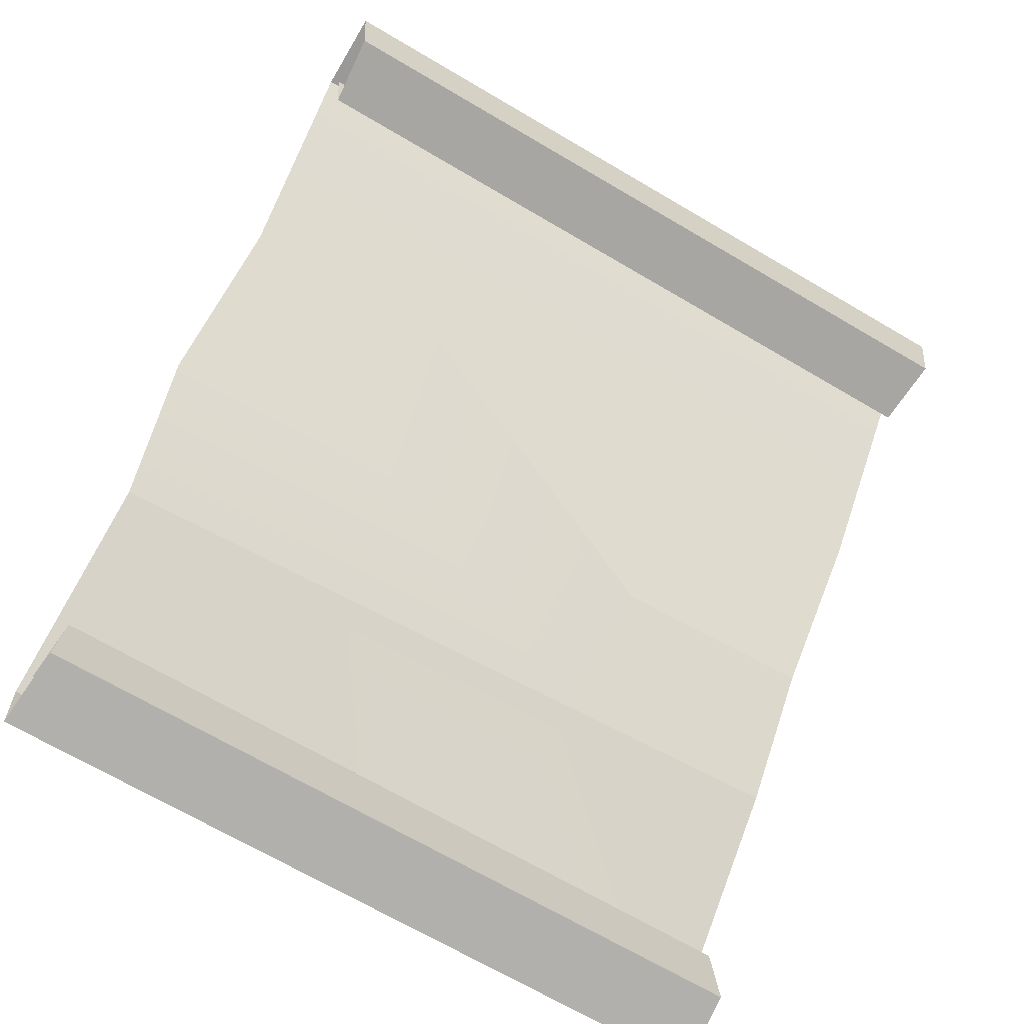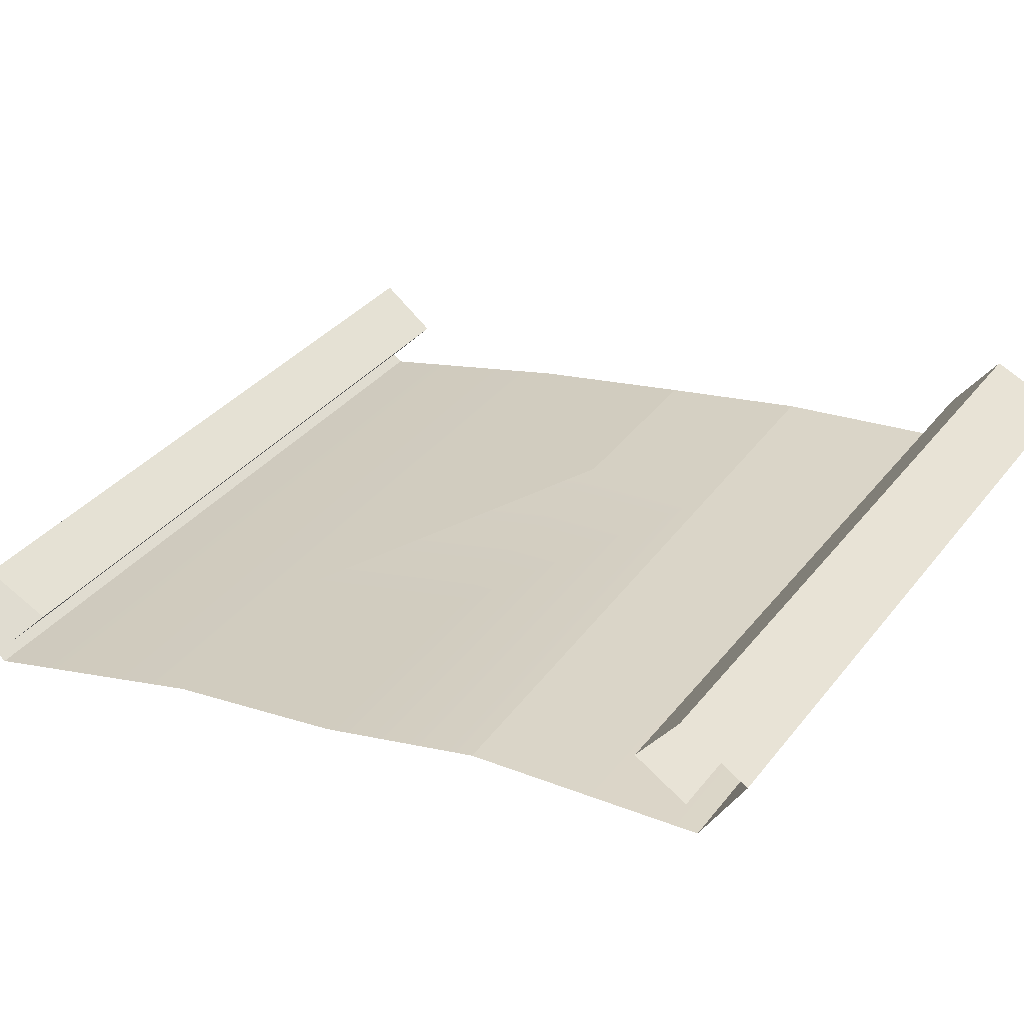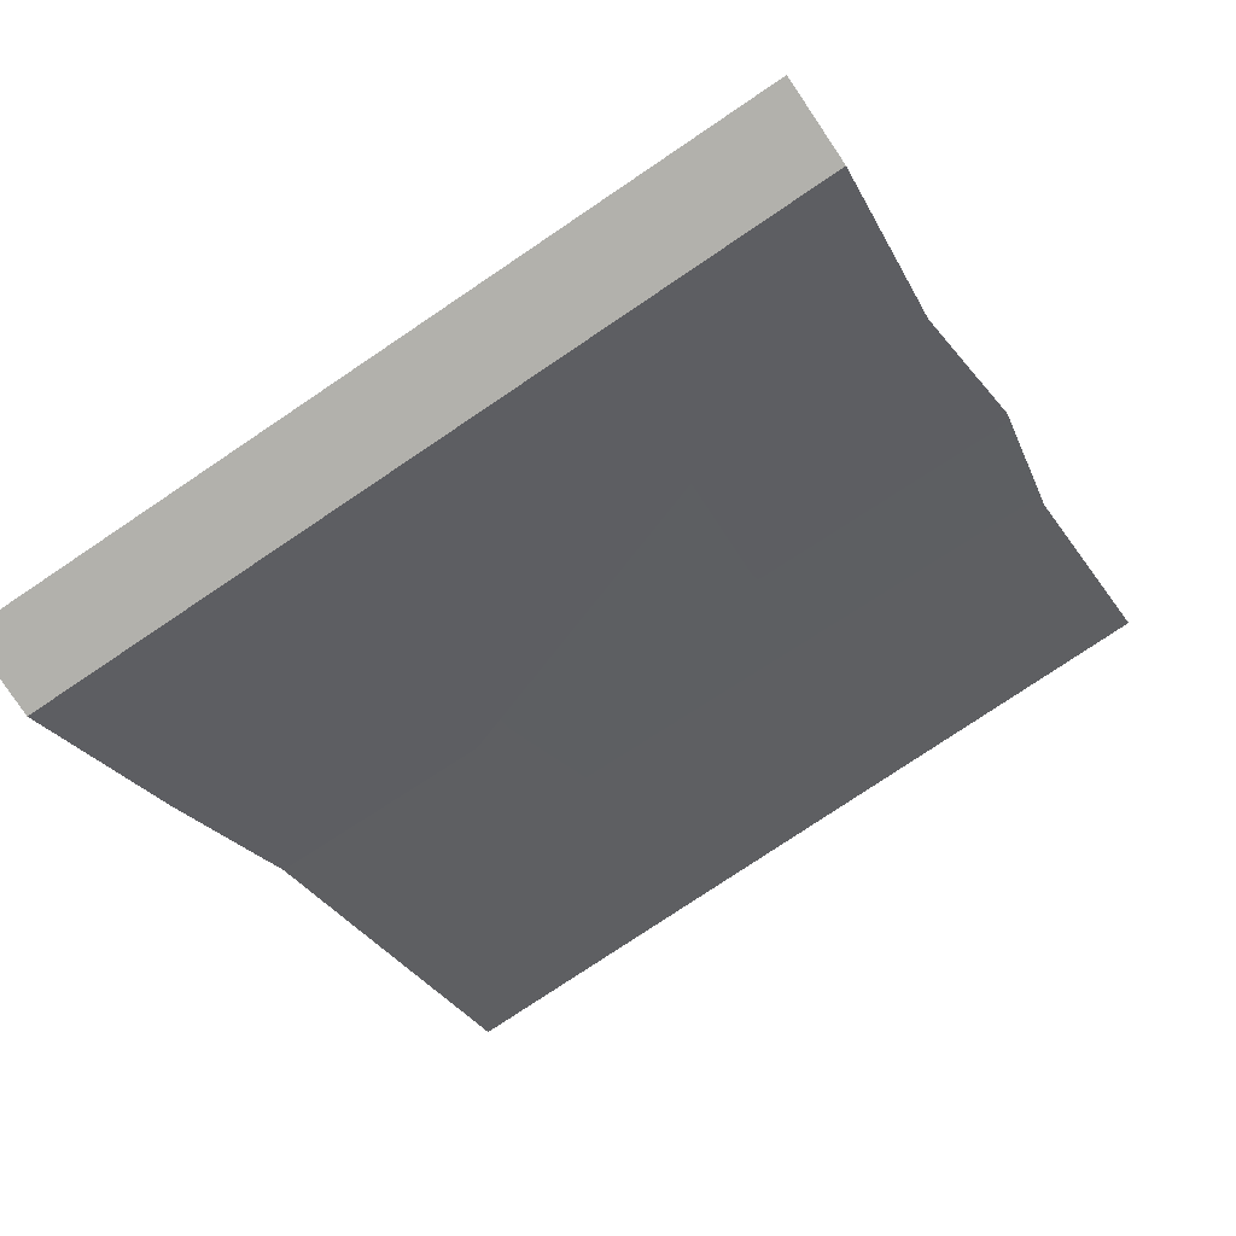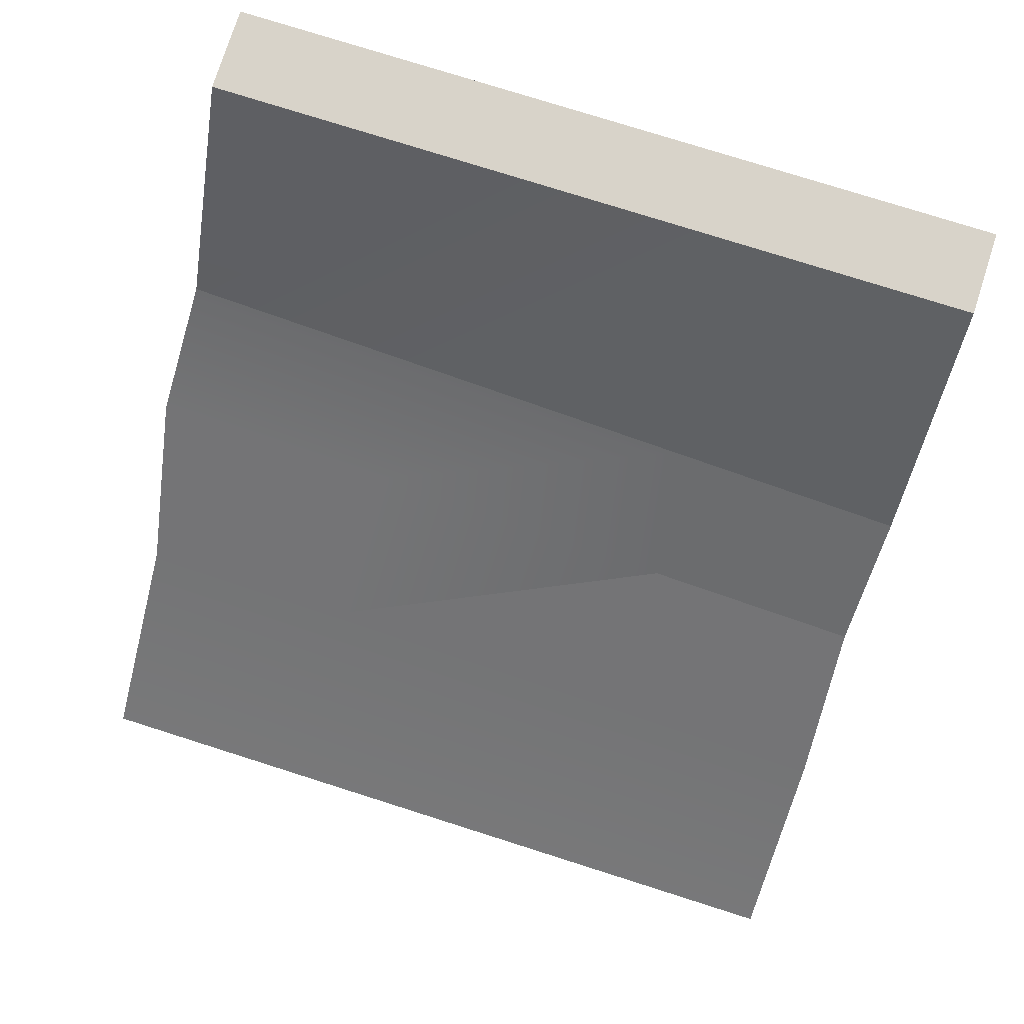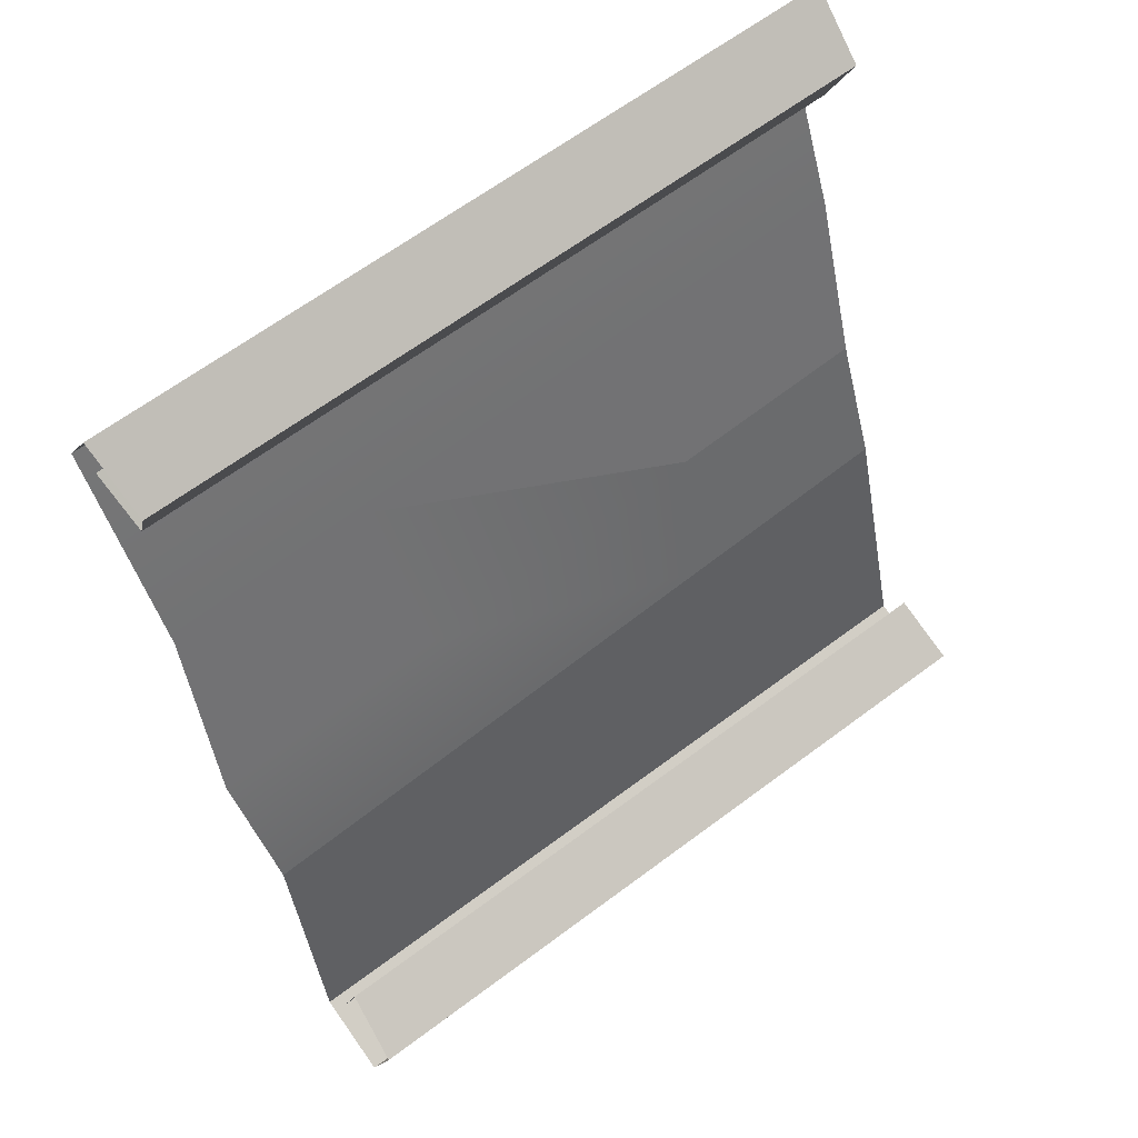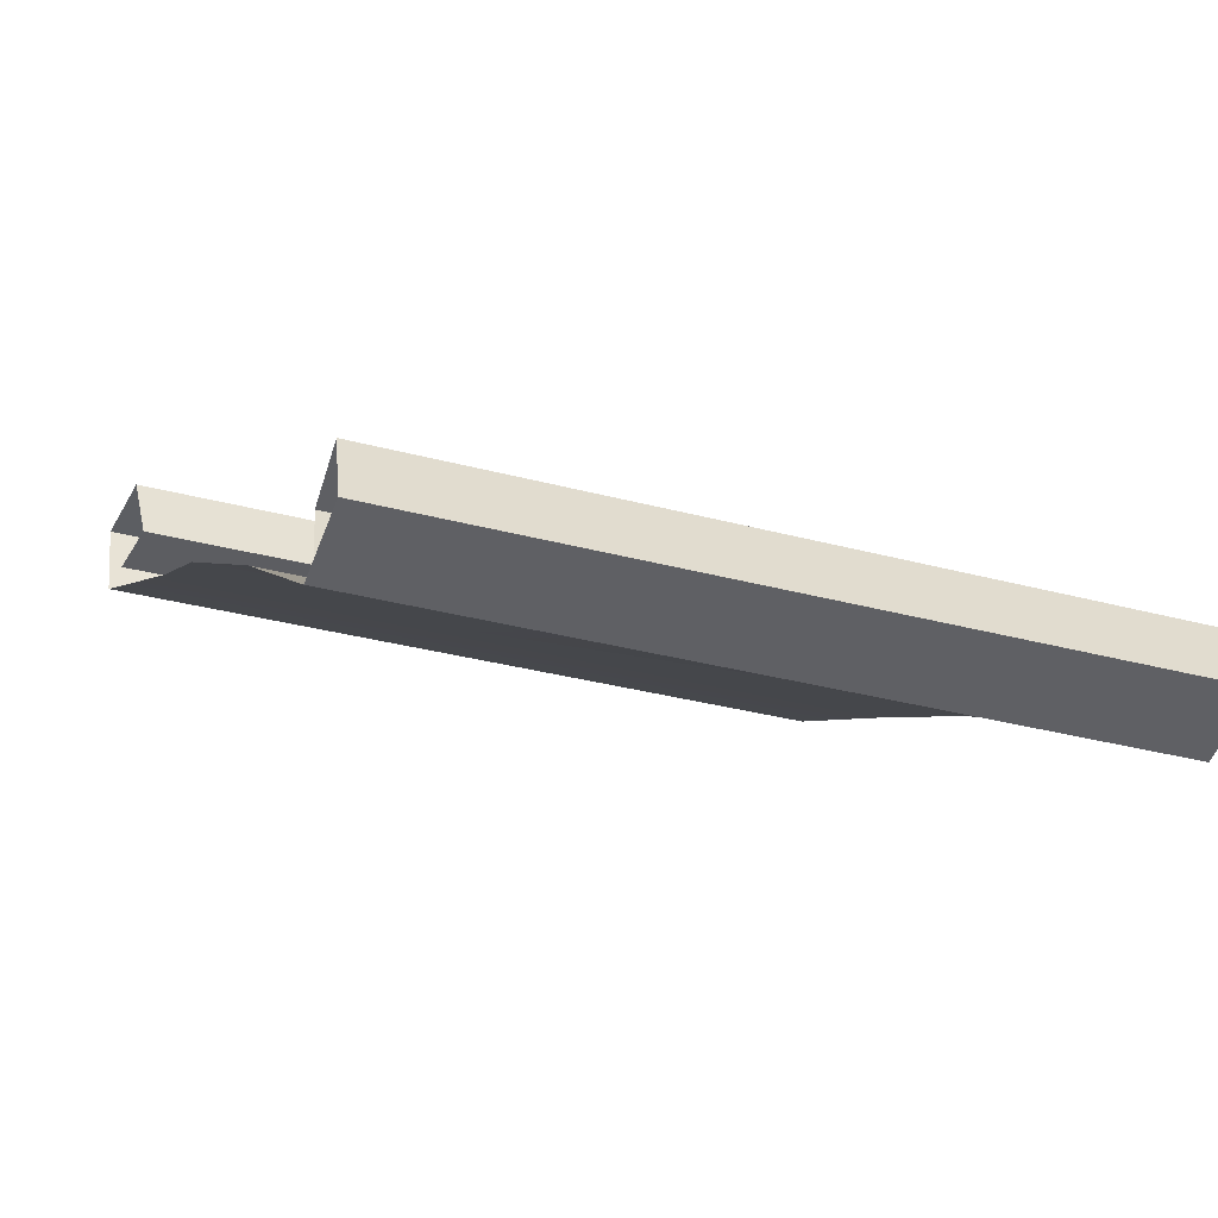
<metadata>
{"format":"obj","ext":"obj","renderer":"f3d","projection":"perspective","resolution":1024,"background":"white","views":[{"elev":78.2,"azim":26.2,"up":"+Z"},{"elev":51.8,"azim":-57.5,"up":"+Z"},{"elev":-46.3,"azim":-149.8,"up":"+Z"},{"elev":-35.7,"azim":-6.6,"up":"+Z"},{"elev":62.3,"azim":-21.1,"up":"+Y"},{"elev":19.0,"azim":-15.2,"up":"+Z"}]}
</metadata>
<code>
g deathCertificate
v 0.6116 0.3087 -0.3661
v 0.6311 0.0003395 -0.2515
v 0.2716 0.3023 -0.2634
v 0.2707 -0.01087 -0.1411
v 0.27 0.6862 -0.424
v 0.5687 0.6862 -0.5121
v -0.3281 0.2909 -0.08228
v -0.3998 0.6862 -0.2263
v -0.696 0.2839 0.02882
v -0.2728 -0.02775 0.02545
v 0.2707 -0.01087 -0.1411
v 0.2665 -0.2756 -0.05147
v 0.6637 -0.2603 -0.1742
v 0.6311 0.0003395 -0.2515
v -0.2306 -0.2946 0.1022
v -0.6874 -0.04063 0.1525
v -0.7556 0.6862 -0.1213
v -0.6372 -0.3102 0.2279
v 0.6637 -0.2603 -0.1742
v 0.7028 -0.7321 -0.05768
v 0.2665 -0.2756 -0.05147
v 0.2522 -0.7321 0.0753
v -0.2306 -0.2946 0.1022
v -0.1699 -0.7321 0.1999
v -0.6372 -0.3102 0.2279
v -0.6215 -0.7321 0.3331
v 0.6116 0.3087 -0.3661
v 0.2716 0.3023 -0.2634
v 0.6311 0.0003395 -0.2515
v 0.2707 -0.01087 -0.1411
v 0.27 0.6862 -0.424
v 0.5687 0.6862 -0.5121
v -0.3281 0.2909 -0.08228
v -0.3998 0.6862 -0.2263
v -0.696 0.2839 0.02882
v -0.2728 -0.02775 0.02545
v 0.2707 -0.01087 -0.1411
v 0.2665 -0.2756 -0.05147
v 0.6637 -0.2603 -0.1742
v 0.6311 0.0003395 -0.2515
v -0.2306 -0.2946 0.1022
v -0.6874 -0.04063 0.1525
v -0.7556 0.6862 -0.1213
v -0.6372 -0.3102 0.2279
v 0.6637 -0.2603 -0.1742
v 0.2665 -0.2756 -0.05147
v 0.7028 -0.7321 -0.05768
v 0.2522 -0.7321 0.0753
v -0.2306 -0.2946 0.1022
v -0.1699 -0.7321 0.1999
v -0.6372 -0.3102 0.2279
v -0.6215 -0.7321 0.3331
v 0.5886 0.8138 -0.4446
v 0.5687 0.6862 -0.5121
v 0.2992 0.8138 -0.3591
v 0.27 0.6862 -0.424
v -0.3876 0.8138 -0.1565
v -0.3998 0.6862 -0.2263
v -0.7556 0.6862 -0.1213
v -0.7357 0.8138 -0.05374
v 0.2969 0.617 -0.2893
v 0.5851 0.617 -0.3743
v 0.3204 0.7358 -0.2434
v 0.6106 0.7358 -0.329
v -0.3485 0.7358 -0.04596
v -0.3555 0.617 -0.09674
v -0.6946 0.617 0.003301
v -0.6914 0.7358 0.05521
v 0.5705 0.6796 -0.464
v 0.5851 0.617 -0.3743
v 0.2807 0.6796 -0.3785
v 0.2969 0.617 -0.2893
v -0.3858 0.6796 -0.1818
v -0.3555 0.617 -0.09674
v -0.6946 0.617 0.003301
v -0.731 0.6796 -0.07993
v 0.3204 0.7358 -0.2434
v 0.6106 0.7358 -0.329
v 0.2992 0.8138 -0.3591
v 0.5886 0.8138 -0.4446
v -0.3876 0.8138 -0.1565
v -0.3485 0.7358 -0.04596
v -0.6914 0.7358 0.05521
v -0.7357 0.8138 -0.05374
v 0.7028 -0.7321 -0.05768
v 0.7422 -0.79 0.07564
v 0.2522 -0.7321 0.0753
v 0.2807 -0.79 0.2118
v -0.1699 -0.7321 0.1999
v -0.1257 -0.79 0.3318
v -0.5822 -0.79 0.4665
v -0.6215 -0.7321 0.3331
v 0.7435 -0.6517 0.1215
v 0.6992 -0.5882 0.01231
v 0.3046 -0.6517 0.2511
v 0.2819 -0.5882 0.1354
v -0.16 -0.5882 0.2659
v -0.1218 -0.6517 0.3769
v -0.5805 -0.5882 0.3899
v -0.5584 -0.6517 0.5058
v 0.7009 -0.6968 -0.02217
v 0.2637 -0.6968 0.1068
v 0.6992 -0.5882 0.01231
v 0.2819 -0.5882 0.1354
v -0.16 -0.5882 0.2659
v -0.1625 -0.6968 0.2326
v -0.5805 -0.5882 0.3899
v -0.6007 -0.6968 0.3619
v 0.7435 -0.6517 0.1215
v 0.3046 -0.6517 0.2511
v 0.7422 -0.79 0.07564
v 0.2807 -0.79 0.2118
v -0.1218 -0.6517 0.3769
v -0.1257 -0.79 0.3318
v -0.5584 -0.6517 0.5058
v -0.5822 -0.79 0.4665
v 0.5886 0.8138 -0.4446
v 0.2992 0.8138 -0.3591
v 0.5687 0.6862 -0.5121
v 0.27 0.6862 -0.424
v -0.3876 0.8138 -0.1565
v -0.3998 0.6862 -0.2263
v -0.7556 0.6862 -0.1213
v -0.7357 0.8138 -0.05374
v 0.2969 0.617 -0.2893
v 0.3204 0.7358 -0.2434
v 0.5851 0.617 -0.3743
v 0.6106 0.7358 -0.329
v -0.3485 0.7358 -0.04596
v -0.3555 0.617 -0.09674
v -0.6946 0.617 0.003301
v -0.6914 0.7358 0.05521
v 0.5705 0.6796 -0.464
v 0.2807 0.6796 -0.3785
v 0.5851 0.617 -0.3743
v 0.2969 0.617 -0.2893
v -0.3858 0.6796 -0.1818
v -0.3555 0.617 -0.09674
v -0.6946 0.617 0.003301
v -0.731 0.6796 -0.07993
v 0.3204 0.7358 -0.2434
v 0.2992 0.8138 -0.3591
v 0.6106 0.7358 -0.329
v 0.5886 0.8138 -0.4446
v -0.3876 0.8138 -0.1565
v -0.3485 0.7358 -0.04596
v -0.6914 0.7358 0.05521
v -0.7357 0.8138 -0.05374
v 0.7028 -0.7321 -0.05768
v 0.2522 -0.7321 0.0753
v 0.7422 -0.79 0.07564
v 0.2807 -0.79 0.2118
v -0.1699 -0.7321 0.1999
v -0.1257 -0.79 0.3318
v -0.5822 -0.79 0.4665
v -0.6215 -0.7321 0.3331
v 0.7435 -0.6517 0.1215
v 0.3046 -0.6517 0.2511
v 0.6992 -0.5882 0.01231
v 0.2819 -0.5882 0.1354
v -0.16 -0.5882 0.2659
v -0.1218 -0.6517 0.3769
v -0.5805 -0.5882 0.3899
v -0.5584 -0.6517 0.5058
v 0.7009 -0.6968 -0.02217
v 0.6992 -0.5882 0.01231
v 0.2637 -0.6968 0.1068
v 0.2819 -0.5882 0.1354
v -0.16 -0.5882 0.2659
v -0.1625 -0.6968 0.2326
v -0.5805 -0.5882 0.3899
v -0.6007 -0.6968 0.3619
v 0.7435 -0.6517 0.1215
v 0.7422 -0.79 0.07564
v 0.3046 -0.6517 0.2511
v 0.2807 -0.79 0.2118
v -0.1218 -0.6517 0.3769
v -0.1257 -0.79 0.3318
v -0.5584 -0.6517 0.5058
v -0.5822 -0.79 0.4665
g deathCertificate_0
f 3 2 1
f 3 4 2
f 5 3 1
f 5 1 6
f 7 4 3
f 8 3 5
f 8 7 3
f 8 9 7
f 9 10 7
f 7 10 11
f 10 12 11
f 11 12 13
f 11 13 14
f 10 15 12
f 9 16 10
f 8 17 9
f 10 18 15
f 10 16 18
f 21 20 19
f 21 22 20
f 23 22 21
f 23 24 22
f 25 24 23
f 25 26 24
f 29 28 27
f 30 28 29
f 28 31 27
f 27 31 32
f 30 33 28
f 28 34 31
f 33 34 28
f 35 34 33
f 36 35 33
f 36 33 37
f 38 36 37
f 38 37 39
f 39 37 40
f 41 36 38
f 42 35 36
f 43 34 35
f 44 36 41
f 42 36 44
f 47 46 45
f 48 46 47
f 48 49 46
f 50 49 48
f 50 51 49
f 52 51 50
g deathCertificate_1
f 55 54 53
f 55 56 54
f 57 56 55
f 57 58 56
f 57 59 58
f 57 60 59
f 63 62 61
f 63 64 62
f 61 65 63
f 61 66 65
f 67 65 66
f 67 68 65
f 71 70 69
f 71 72 70
f 73 72 71
f 73 74 72
f 73 75 74
f 73 76 75
f 79 78 77
f 79 80 78
f 77 81 79
f 77 82 81
f 83 81 82
f 83 84 81
f 87 86 85
f 87 88 86
f 89 88 87
f 89 90 88
f 89 91 90
f 89 92 91
f 95 94 93
f 95 96 94
f 95 97 96
f 95 98 97
f 98 99 97
f 98 100 99
f 103 102 101
f 103 104 102
f 105 102 104
f 105 106 102
f 107 106 105
f 107 108 106
f 111 110 109
f 111 112 110
f 112 113 110
f 112 114 113
f 114 115 113
f 114 116 115
f 119 118 117
f 120 118 119
f 120 121 118
f 122 121 120
f 123 121 122
f 124 121 123
f 127 126 125
f 128 126 127
f 129 125 126
f 130 125 129
f 129 131 130
f 132 131 129
f 135 134 133
f 136 134 135
f 136 137 134
f 138 137 136
f 139 137 138
f 140 137 139
f 143 142 141
f 144 142 143
f 145 141 142
f 146 141 145
f 145 147 146
f 148 147 145
f 151 150 149
f 152 150 151
f 152 153 150
f 154 153 152
f 155 153 154
f 156 153 155
f 159 158 157
f 160 158 159
f 161 158 160
f 162 158 161
f 163 162 161
f 164 162 163
f 167 166 165
f 168 166 167
f 167 169 168
f 170 169 167
f 170 171 169
f 172 171 170
f 175 174 173
f 176 174 175
f 177 176 175
f 178 176 177
f 179 178 177
f 180 178 179

</code>
